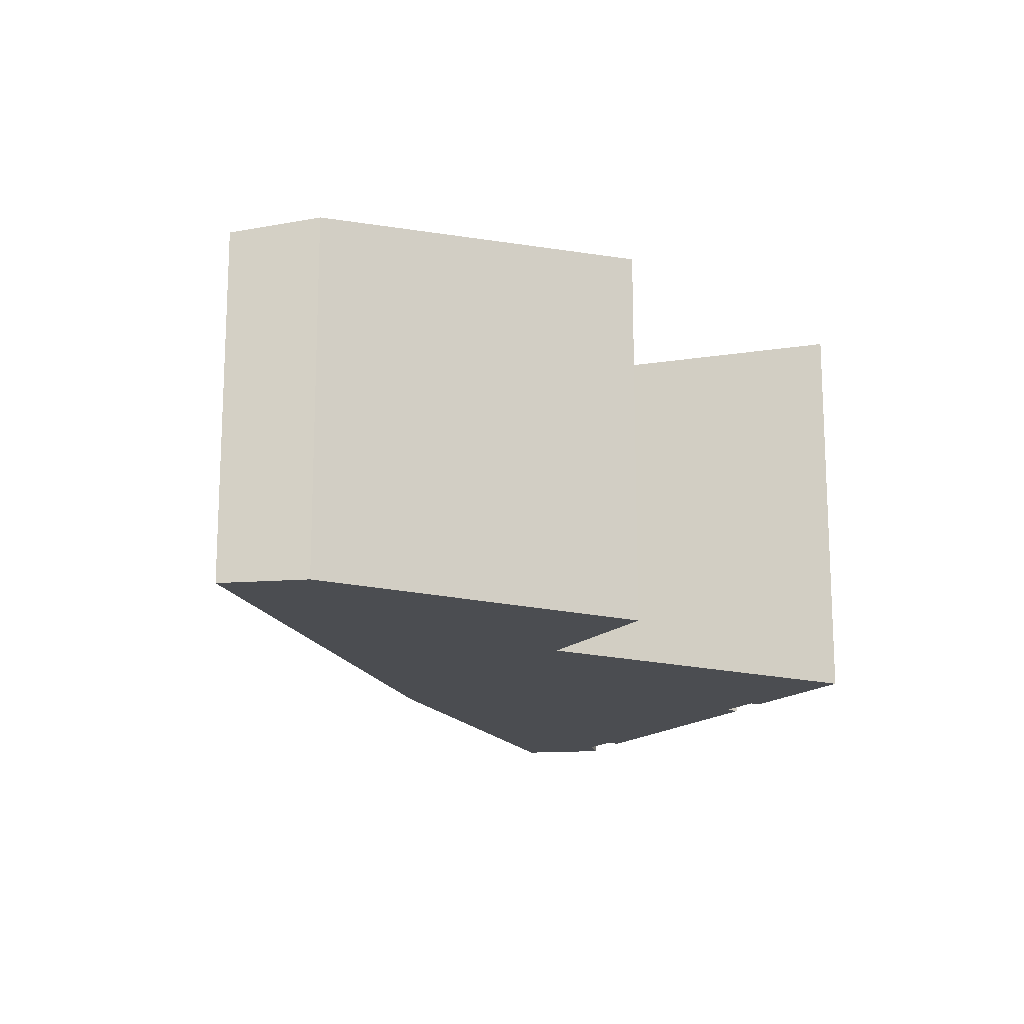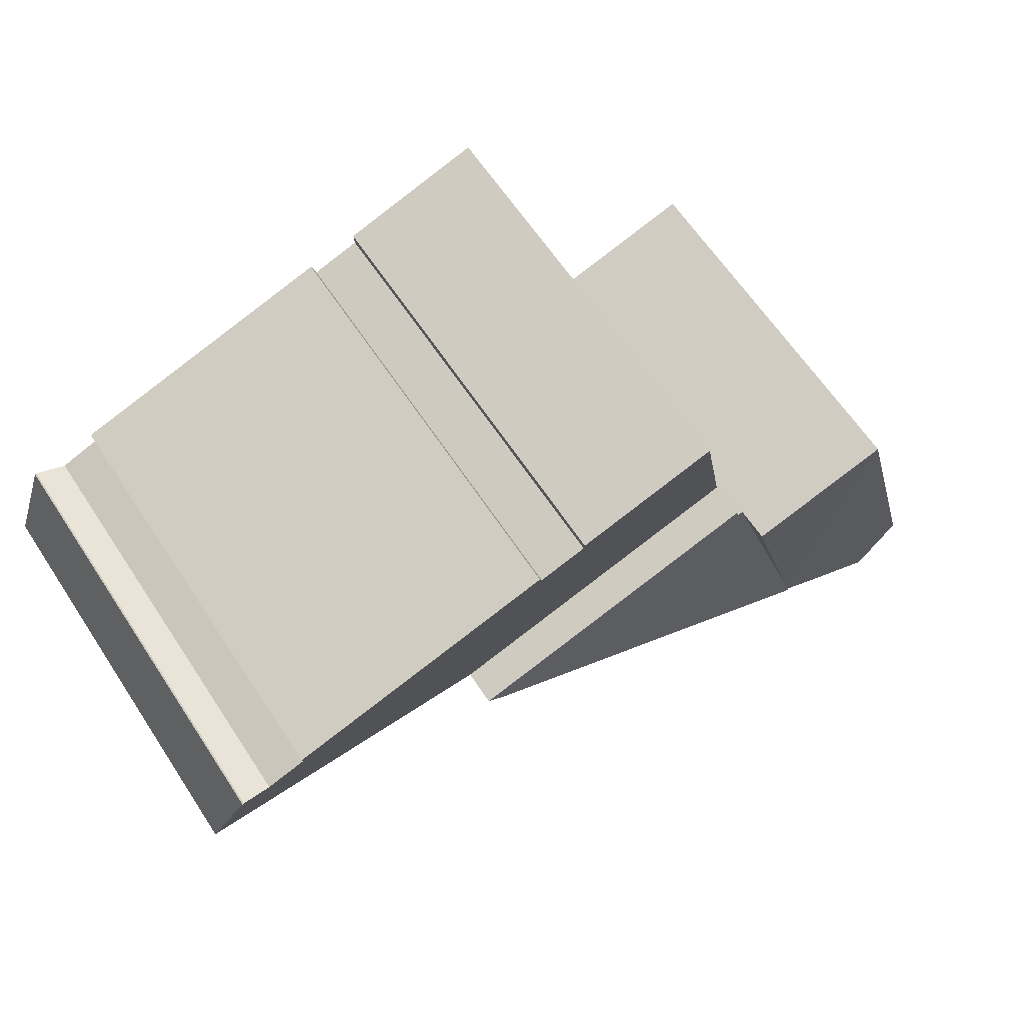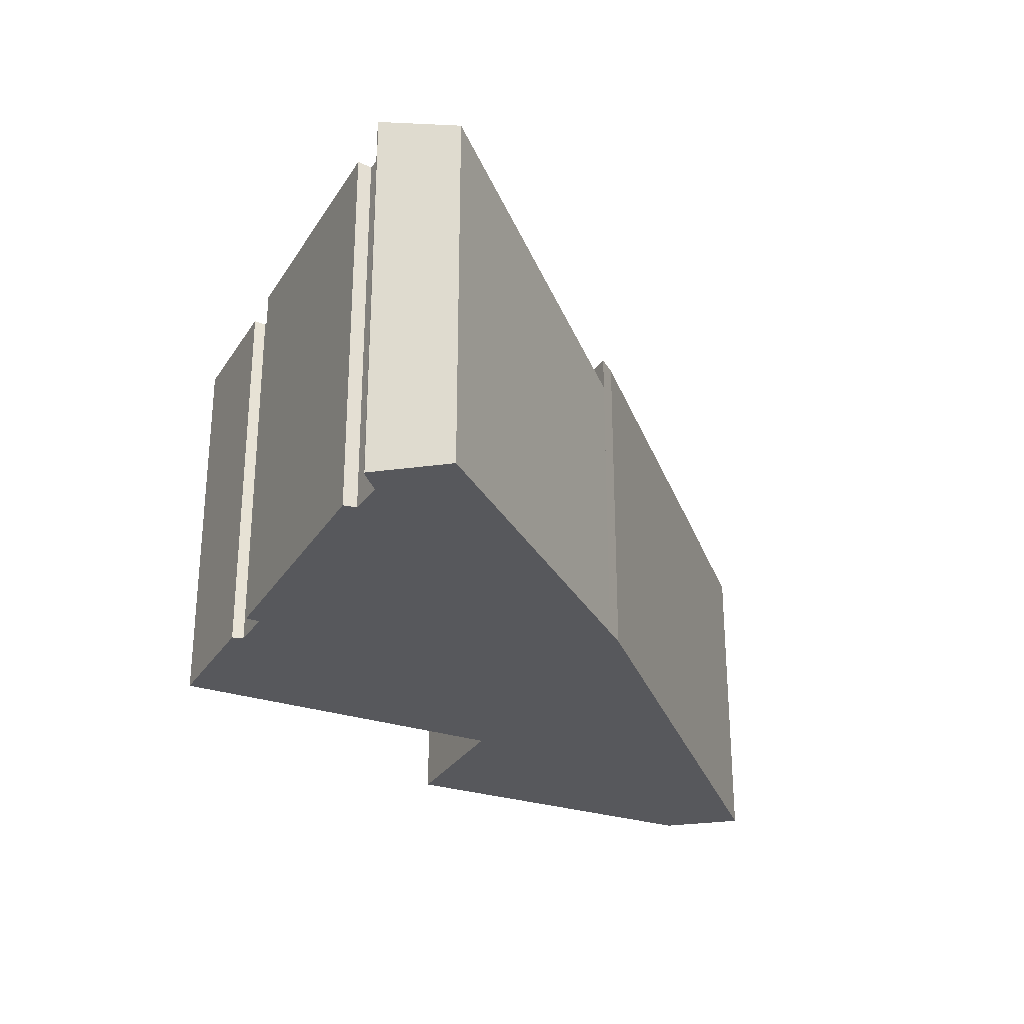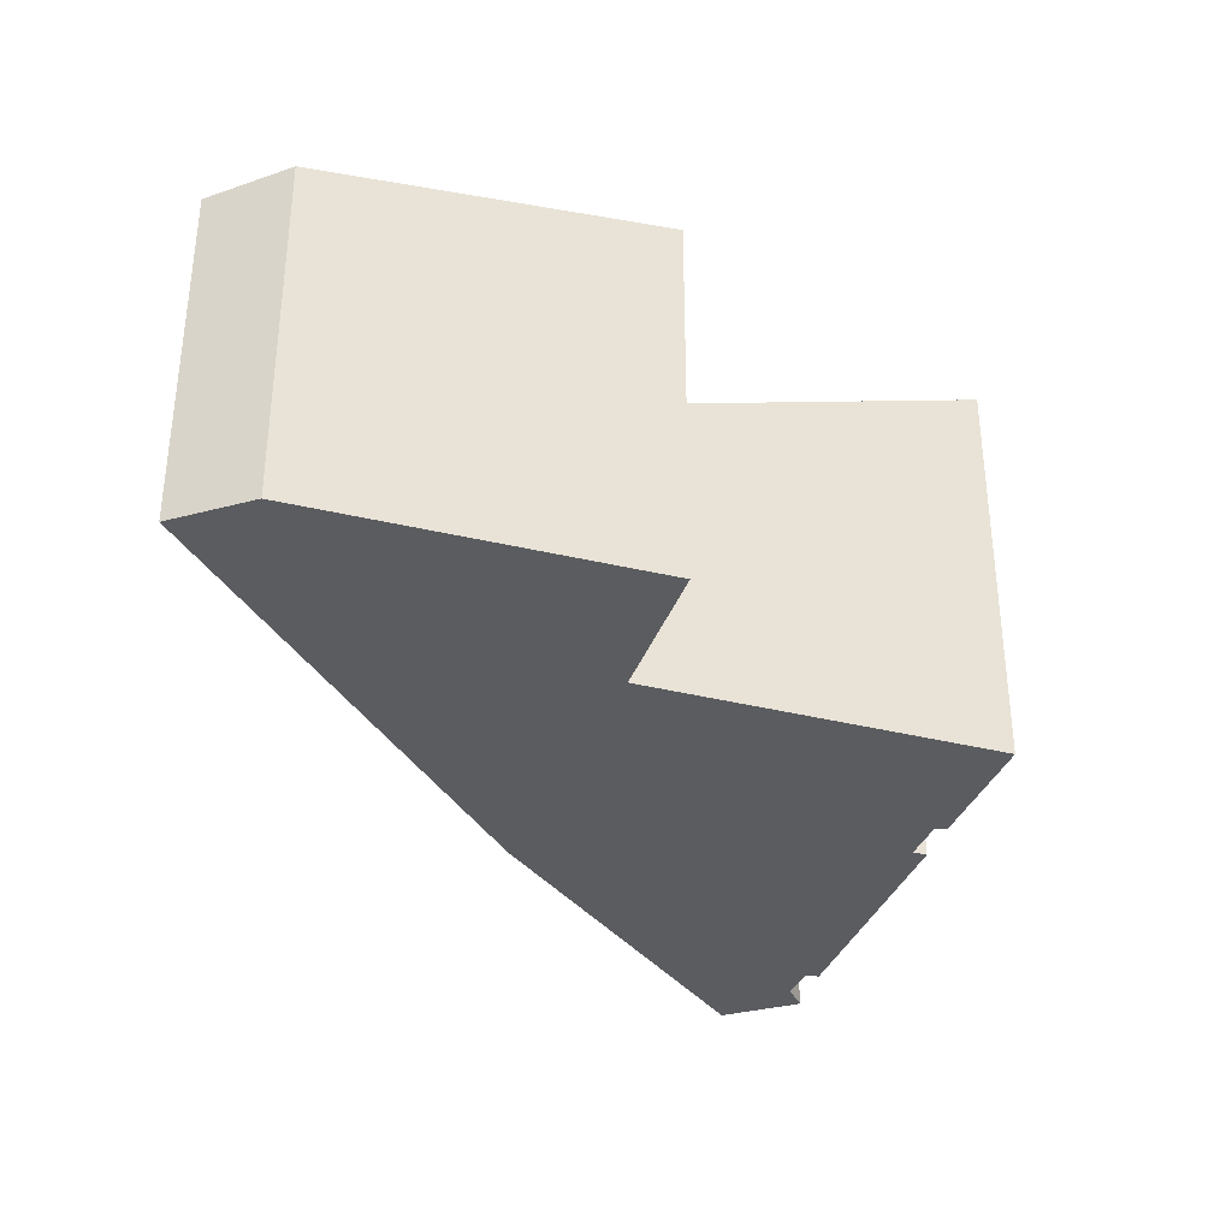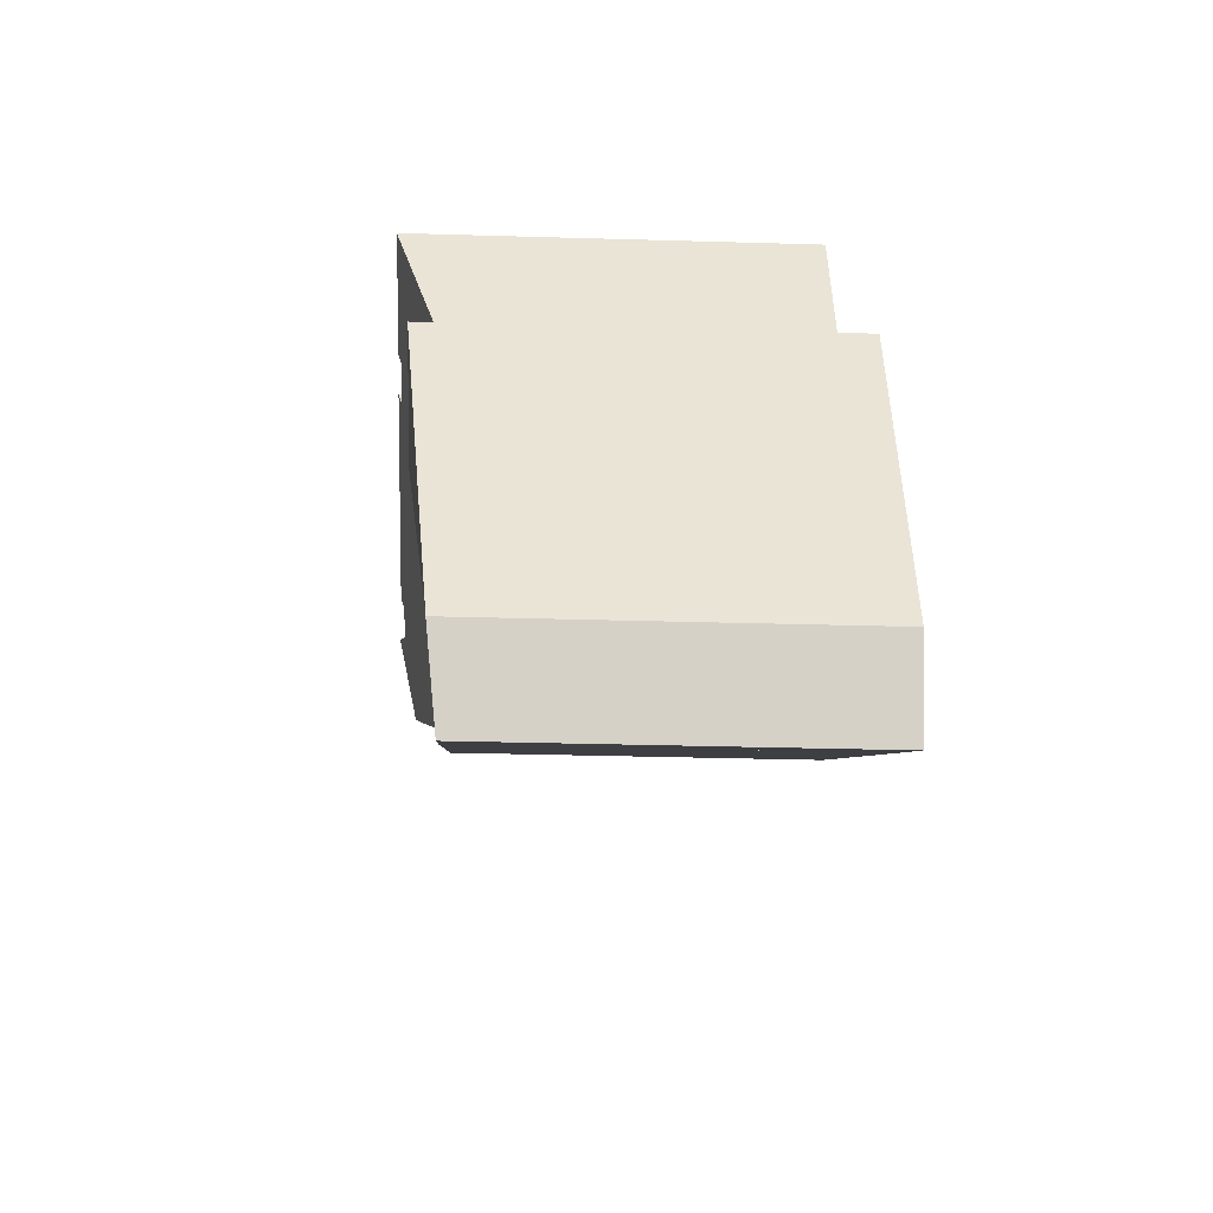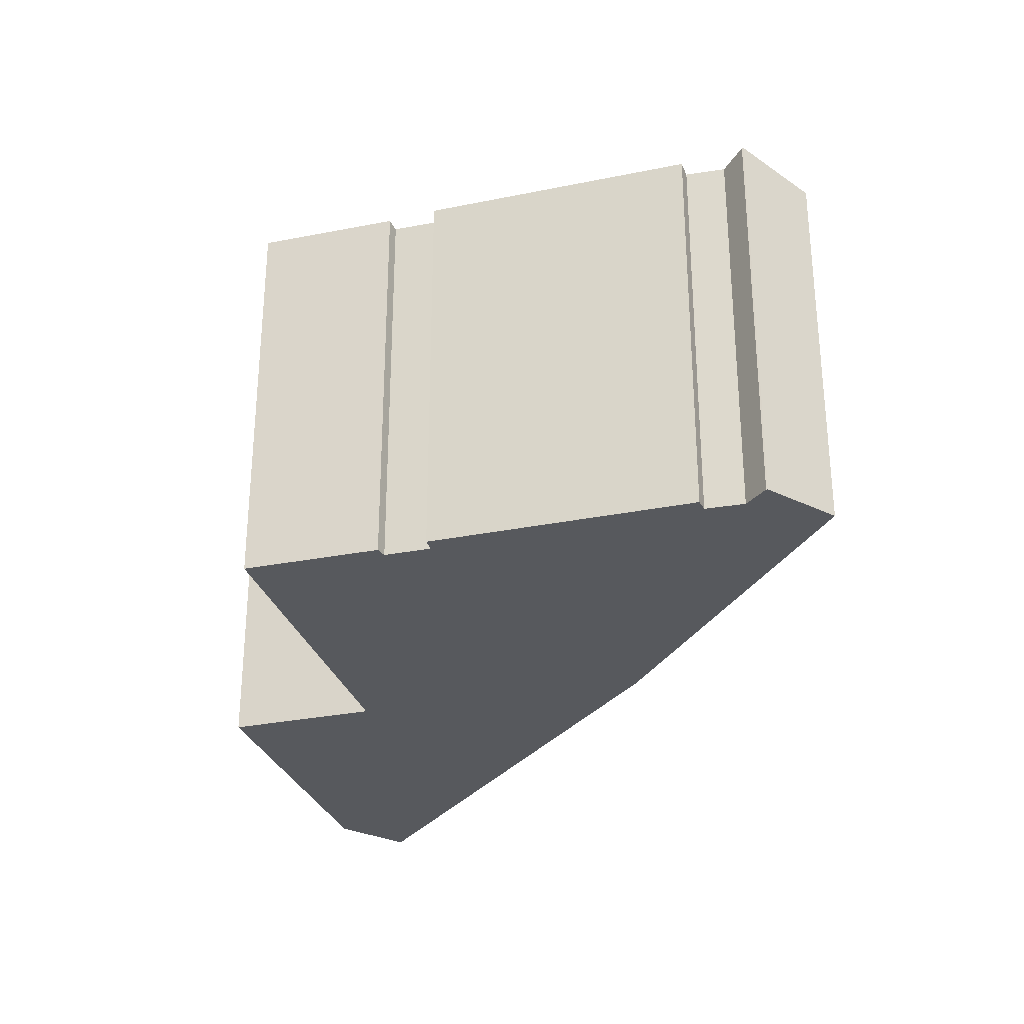
<metadata>
{"format":"obj","ext":"obj","renderer":"f3d","projection":"perspective","resolution":1024,"background":"white","views":[{"elev":-15.9,"azim":-100.9,"up":"+Y"},{"elev":62.2,"azim":146.9,"up":"+Z"},{"elev":-28.7,"azim":82.1,"up":"+Y"},{"elev":-34.5,"azim":-90.2,"up":"+Y"},{"elev":-29.8,"azim":-92.5,"up":"+Z"},{"elev":-29.6,"azim":34.6,"up":"+Y"}]}
</metadata>
<code>
v  2.765 6.211 -0.201
v  10.01 6.211 3.075
v  2.678 6.211 -0.461
v  4.545 6.211 5.106
v  4.64 6.211 5.075
v  10.39 6.211 3.307
v  4.684 6.211 5.205
v  4.545 -3.127e-16 5.106
v  4.64 -3.108e-16 5.075
v  4.684 -3.187e-16 5.205
v  10.39 -2.025e-16 3.307
v  2.765 1.231e-17 -0.201
v  2.678 2.823e-17 -0.461
v  10.01 -1.883e-16 3.075
v  0 6.35 3.888e-16
v  1.9 6.847 5.956
v  0.544 6.181 -1.49
v  1.805 6.186 -0.882
v  4.545 6.85 5.106
v  2.678 6.18 -0.461
v  0.544 9.124e-17 -1.49
v  1.805 5.401e-17 -0.882
v  0 0 0
v  1.9 -3.647e-16 5.956
v  9.165 7.341 10.5
v  9.142 7.282 10.28
v  6.73 7.342 11.31
v  14.74 7.364 8.727
v  14.7 7.294 8.479
v  10.05 7.354 10.25
v  10.39 5.543 3.307
v  4.684 5.543 5.205
v  16.43 7.049 6.977
v  9.966 7.281 10
v  15.37 7.285 8.223
v  15.91 7.392 8.444
v  15.89 7.392 8.453
v  9.142 -6.294e-16 10.28
v  9.966 -6.124e-16 10
v  14.74 -5.344e-16 8.727
v  10.05 -6.275e-16 10.25
v  14.7 -5.192e-16 8.479
v  15.37 -5.035e-16 8.223
v  15.89 -5.176e-16 8.453
v  15.91 -5.17e-16 8.444
v  6.73 -6.924e-16 11.31
v  9.165 -6.427e-16 10.5
v  16.43 -4.272e-16 6.977
g defaultobject
f 1 2 3
f 2 1 4
f 2 4 5
f 2 5 6
f 6 5 7
f 8 5 4
f 5 8 9
f 10 6 7
f 6 10 11
f 9 7 5
f 7 9 10
f 1 8 4
f 8 1 3
f 8 3 12
f 12 3 13
f 11 2 6
f 2 11 14
f 14 3 2
f 3 14 13
f 10 14 11
f 14 10 9
f 14 9 8
f 14 8 12
f 14 12 13
f 1 15 16
f 15 1 17
f 17 1 18
f 1 16 19
f 18 1 20
f 13 18 20
f 18 13 17
f 17 13 21
f 21 13 22
f 17 23 15
f 23 17 21
f 15 24 16
f 24 15 23
f 16 8 19
f 8 16 24
f 8 1 19
f 1 8 20
f 20 8 13
f 13 8 12
f 22 23 21
f 23 22 24
f 24 22 13
f 24 13 12
f 24 12 8
f 25 26 27
f 28 29 30
f 27 31 32
f 31 27 33
f 33 27 26
f 33 26 34
f 33 34 30
f 33 30 29
f 33 29 35
f 33 35 36
f 36 35 37
f 38 34 26
f 34 38 39
f 30 40 28
f 40 30 41
f 42 35 29
f 35 42 43
f 35 44 37
f 44 35 43
f 44 36 37
f 36 44 45
f 46 25 27
f 25 46 47
f 34 41 30
f 41 34 39
f 32 46 27
f 46 32 10
f 40 29 28
f 29 40 42
f 45 33 36
f 33 45 48
f 47 26 25
f 26 47 38
f 48 31 33
f 31 48 11
f 11 32 31
f 32 11 10
f 45 11 48
f 11 45 44
f 11 44 43
f 11 43 42
f 11 42 40
f 11 40 41
f 11 41 39
f 11 39 10
f 10 39 38
f 10 38 47
f 10 47 46

</code>
